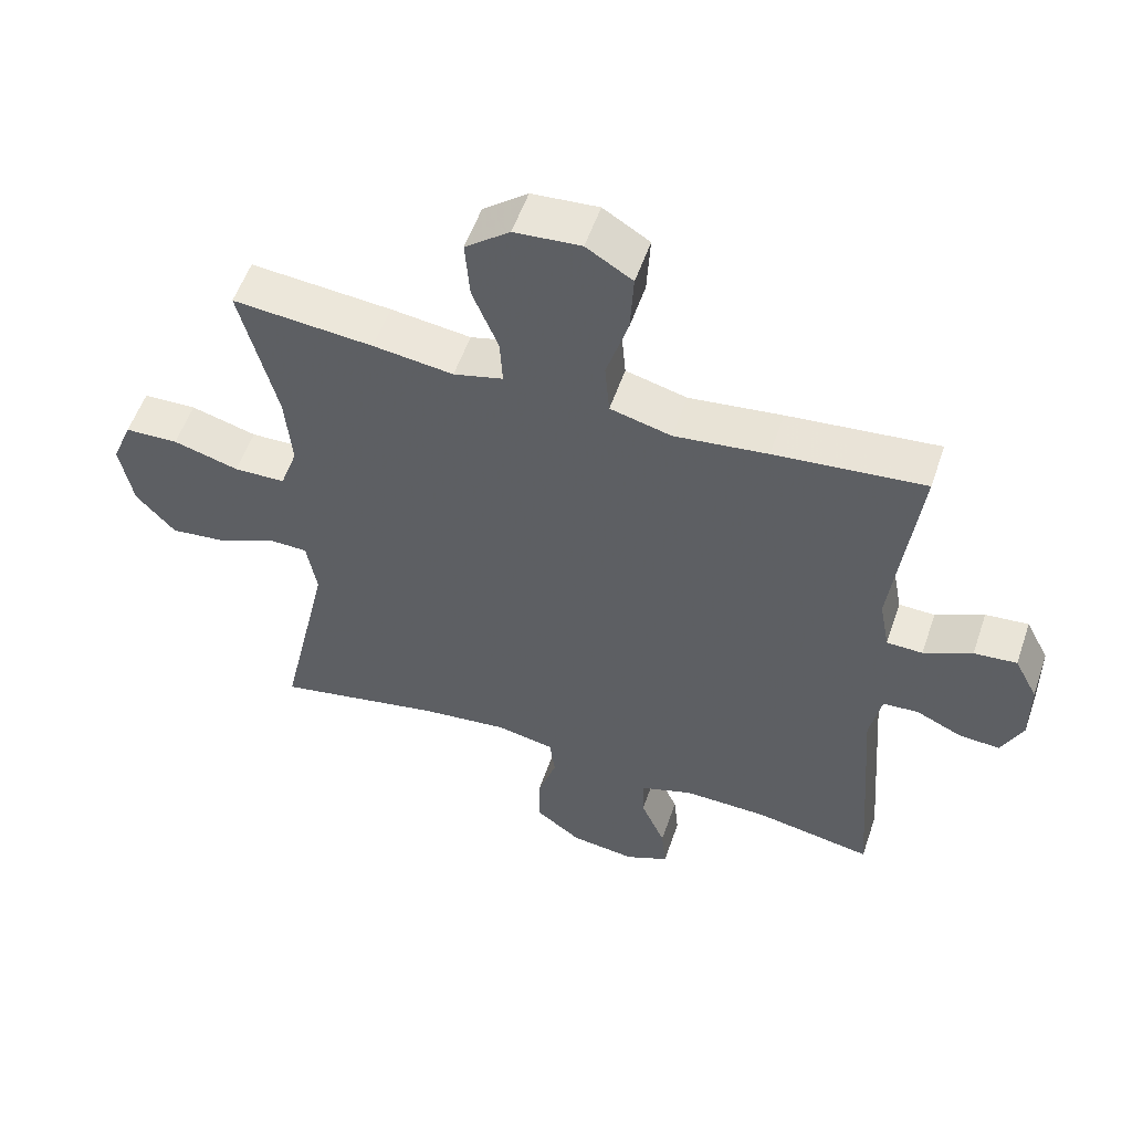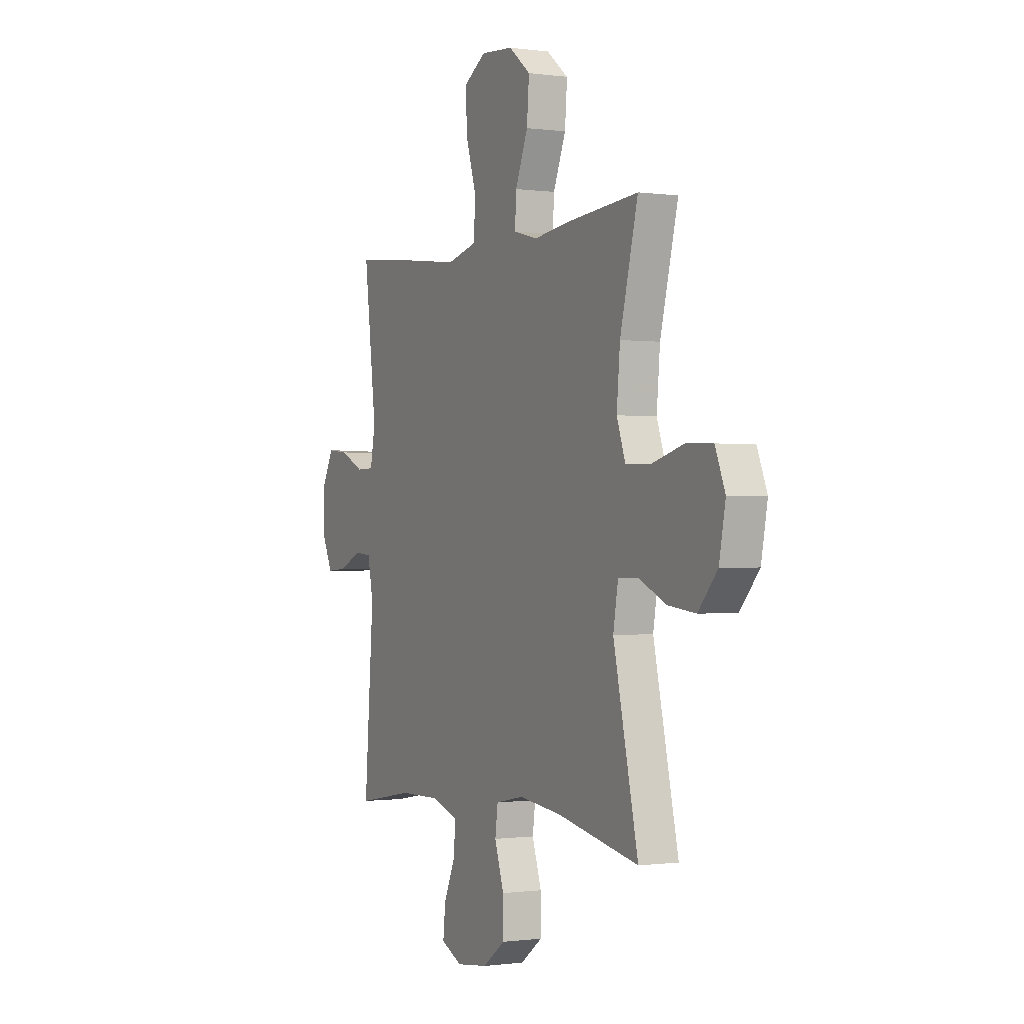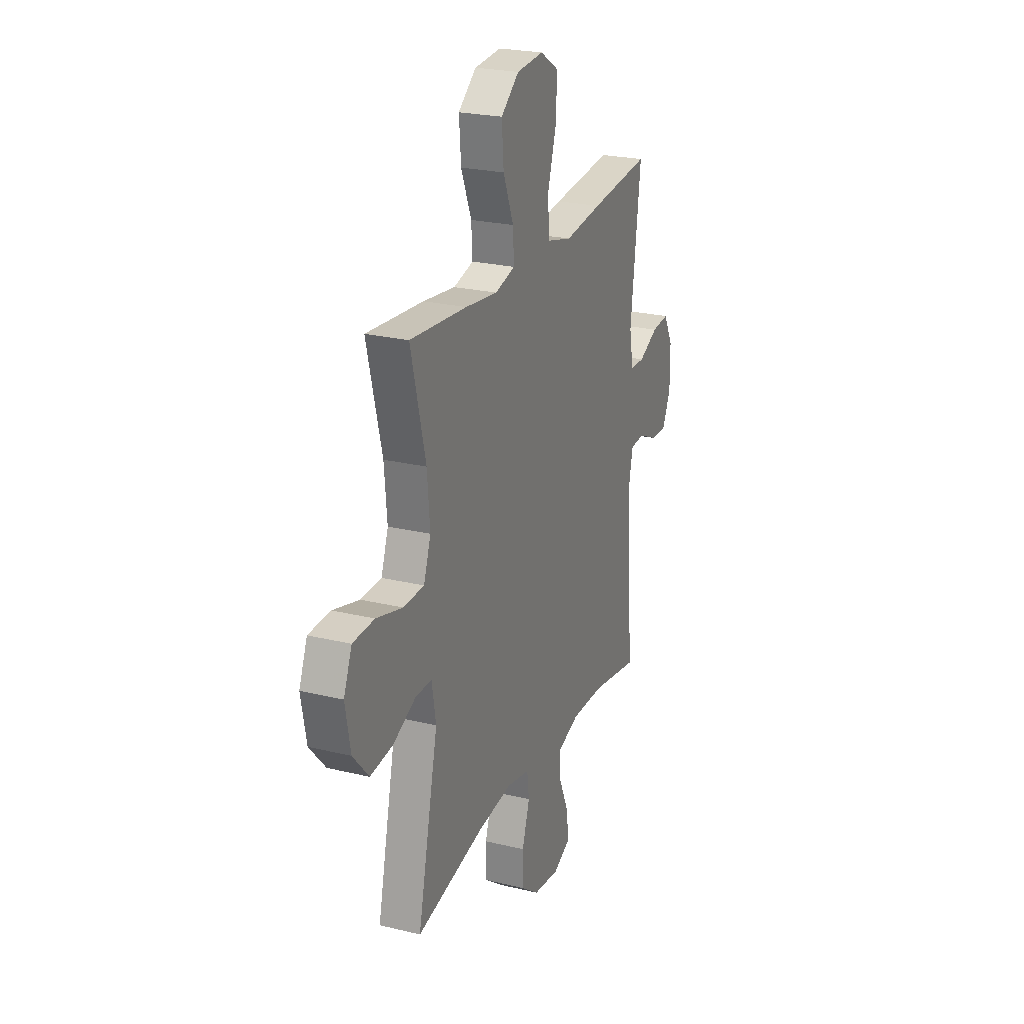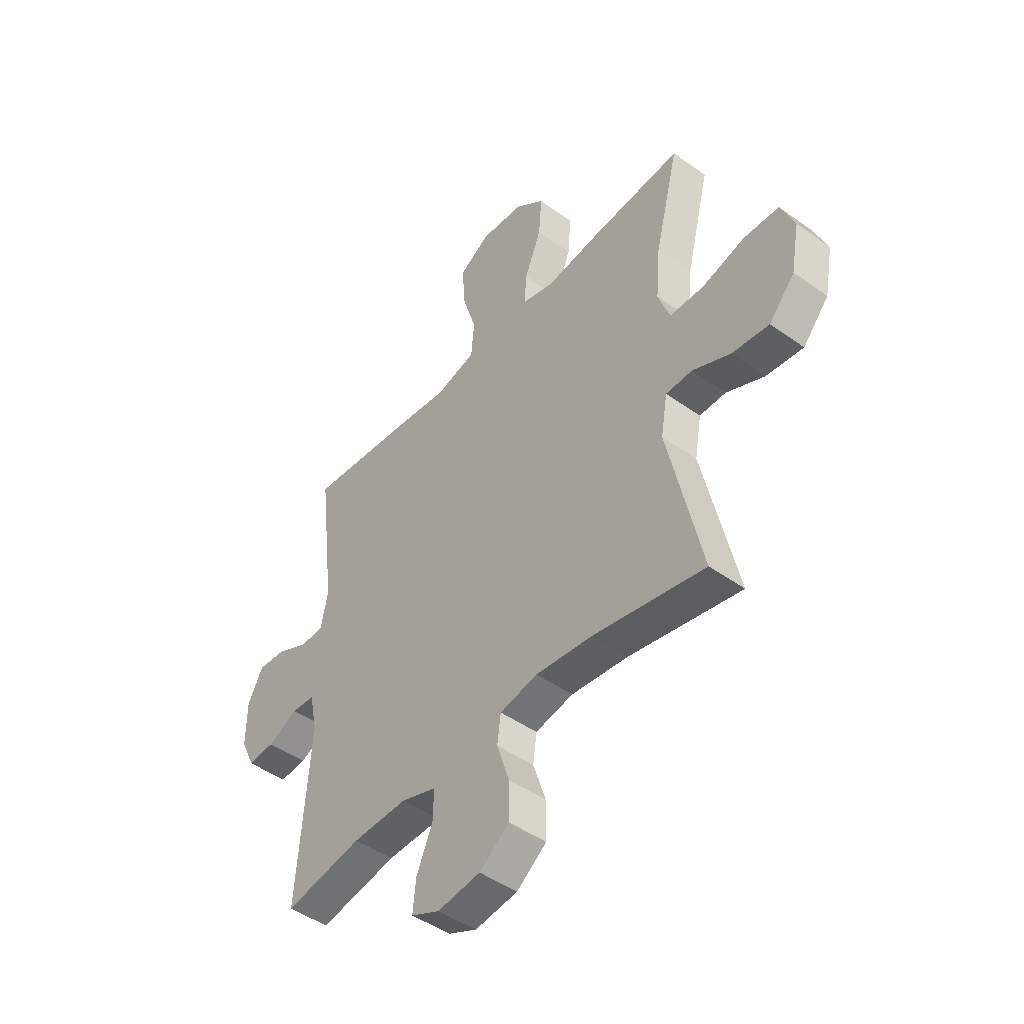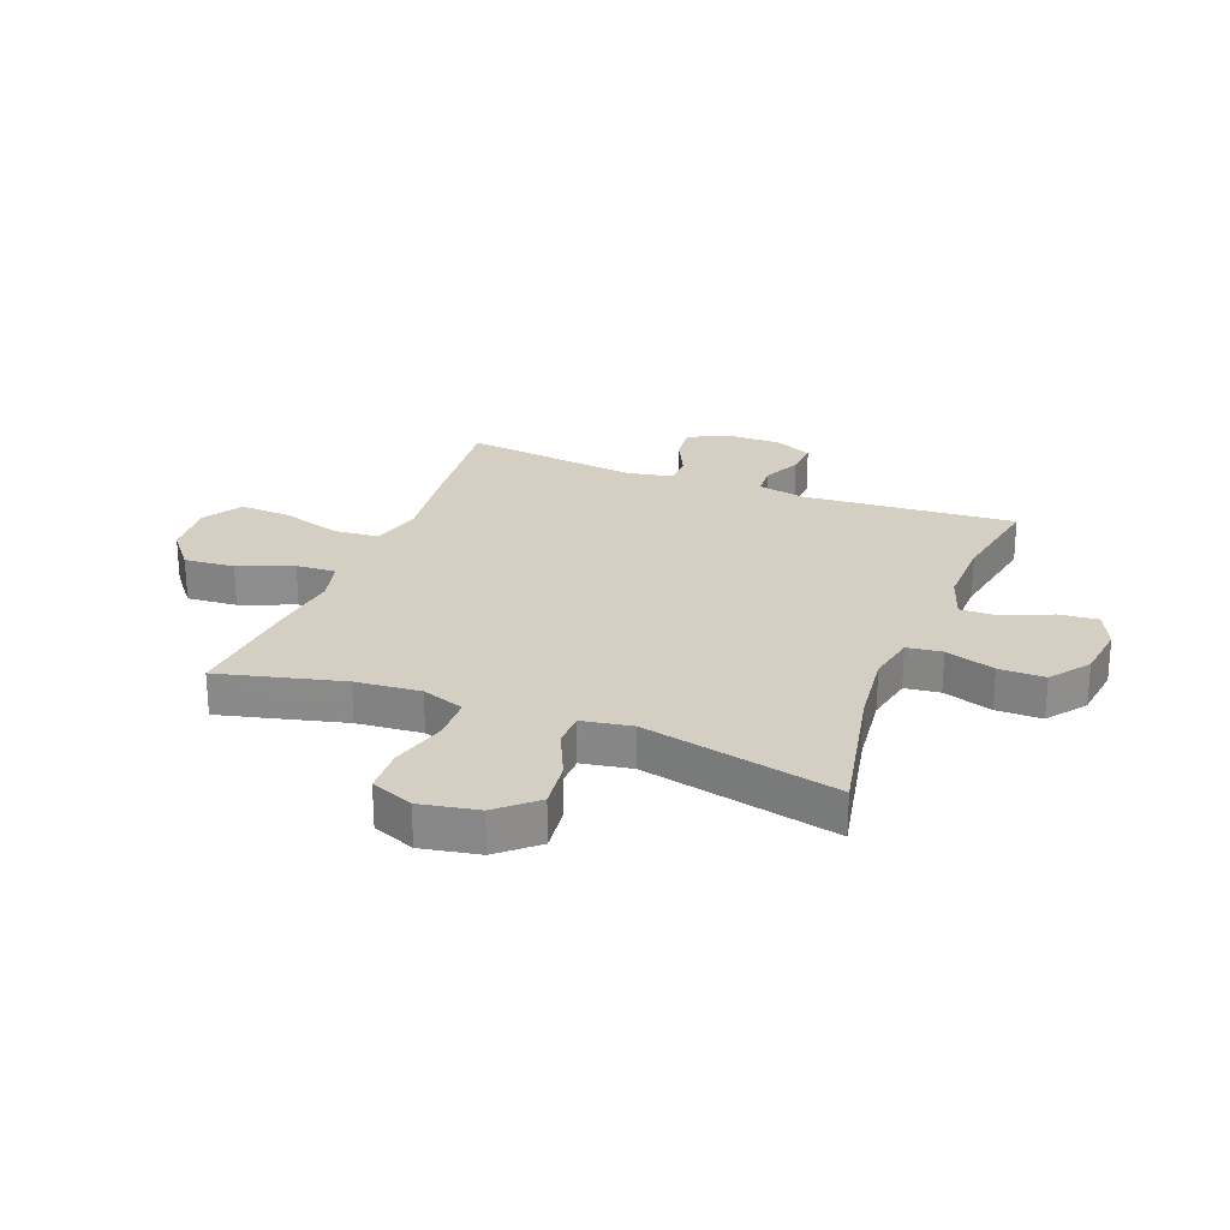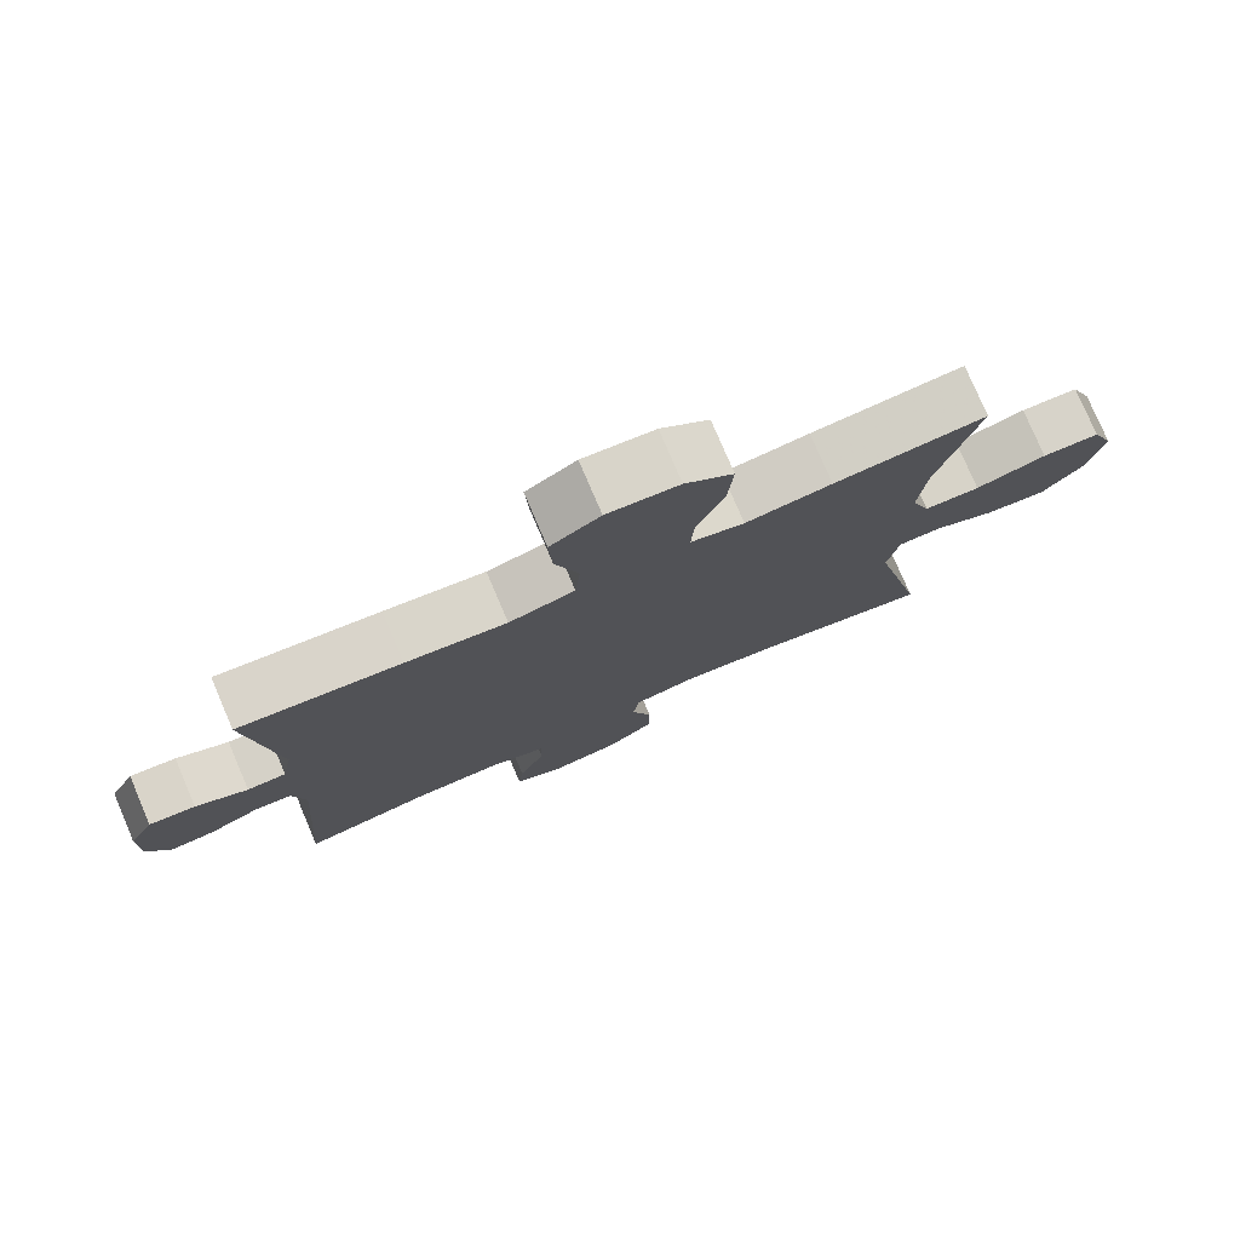
<metadata>
{"format":"obj","ext":"obj","renderer":"f3d","projection":"perspective","resolution":1024,"background":"white","views":[{"elev":55.0,"azim":-161.2,"up":"+Z"},{"elev":-0.6,"azim":62.8,"up":"+Z"},{"elev":24.1,"azim":111.9,"up":"+Z"},{"elev":-46.8,"azim":50.8,"up":"+Z"},{"elev":25.5,"azim":111.2,"up":"+Y"},{"elev":77.8,"azim":-23.1,"up":"+Z"}]}
</metadata>
<code>
v 0.5 0.07 0.5
v 0.446 0.07 0.284
v 0.436 0.07 0.171
v 0.462 0.07 0.097
v 0.538 0.07 0.095
v 0.635 0.07 0.122
v 0.714 0.07 0.119
v 0.744 0.07 0.045
v 0.725 0.07 -0.056
v 0.667 0.07 -0.122
v 0.584 0.07 -0.112
v 0.499 0.07 -0.073
v 0.44 0.07 -0.074
v 0.425 0.07 -0.161
v 0.5 0.07 -0.5
v 0.251 0.07 -0.449
v 0.123 0.07 -0.434
v 0.038 0.07 -0.451
v 0.03 0.07 -0.512
v 0.058 0.07 -0.598
v 0.058 0.07 -0.678
v -0.009 0.07 -0.728
v -0.105 0.07 -0.74
v -0.169 0.07 -0.71
v -0.162 0.07 -0.642
v -0.126 0.07 -0.559
v -0.124 0.07 -0.494
v -0.203 0.07 -0.467
v -0.326 0.07 -0.469
v -0.5 0.07 -0.5
v -0.472 0.07 -0.13
v -0.489 0.07 -0.046
v -0.541 0.07 -0.042
v -0.609 0.07 -0.073
v -0.669 0.07 -0.077
v -0.7 0.07 -0.01
v -0.699 0.07 0.087
v -0.665 0.07 0.153
v -0.602 0.07 0.147
v -0.531 0.07 0.113
v -0.478 0.07 0.114
v -0.463 0.07 0.194
v -0.5 0.07 0.5
v -0.279 0.07 0.477
v -0.142 0.07 0.46
v -0.052 0.07 0.483
v -0.045 0.07 0.562
v -0.077 0.07 0.666
v -0.082 0.07 0.756
v -0.014 0.07 0.798
v 0.084 0.07 0.79
v 0.15 0.07 0.737
v 0.143 0.07 0.649
v 0.105 0.07 0.555
v 0.101 0.07 0.486
v 0.174 0.07 0.467
v 0.292 0.07 0.482
v 0.5 0 0.5
v 0.446 0 0.284
v 0.436 0 0.171
v 0.462 0 0.097
v 0.538 0 0.095
v 0.635 0 0.122
v 0.714 0 0.119
v 0.744 0 0.045
v 0.725 0 -0.056
v 0.667 0 -0.122
v 0.584 0 -0.112
v 0.499 0 -0.073
v 0.44 0 -0.074
v 0.425 0 -0.161
v 0.5 0 -0.5
v 0.251 0 -0.449
v 0.123 0 -0.434
v 0.038 0 -0.451
v 0.03 0 -0.512
v 0.058 0 -0.598
v 0.058 0 -0.678
v -0.009 0 -0.728
v -0.105 0 -0.74
v -0.169 0 -0.71
v -0.162 0 -0.642
v -0.126 0 -0.559
v -0.124 0 -0.494
v -0.203 0 -0.467
v -0.326 0 -0.469
v -0.5 0 -0.5
v -0.472 0 -0.13
v -0.489 0 -0.046
v -0.541 0 -0.042
v -0.609 0 -0.073
v -0.669 0 -0.077
v -0.7 0 -0.01
v -0.699 0 0.087
v -0.665 0 0.153
v -0.602 0 0.147
v -0.531 0 0.113
v -0.478 0 0.114
v -0.463 0 0.194
v -0.5 0 0.5
v -0.279 0 0.477
v -0.142 0 0.46
v -0.052 0 0.483
v -0.045 0 0.562
v -0.077 0 0.666
v -0.082 0 0.756
v -0.014 0 0.798
v 0.084 0 0.79
v 0.15 0 0.737
v 0.143 0 0.649
v 0.105 0 0.555
v 0.101 0 0.486
v 0.174 0 0.467
v 0.292 0 0.482
f 56 57 1 2
f 55 56 2 3
f 52 53 54
f 51 52 54
f 50 51 54
f 49 50 54
f 48 49 54
f 47 48 54
f 46 47 54 55
f 55 3 4
f 46 55 4
f 45 46 4
f 44 45 4
f 43 44 4
f 42 43 4
f 38 39 40
f 37 38 40
f 36 37 40
f 35 36 40
f 34 35 40
f 33 34 40
f 32 33 40 41
f 41 42 4
f 32 41 4
f 31 32 4
f 24 25 26
f 23 24 26
f 22 23 26
f 21 22 26
f 20 21 26
f 19 20 26
f 18 19 26 27
f 14 15 16
f 13 14 16 17
f 10 11 12
f 9 10 12
f 8 9 12
f 7 8 12
f 6 7 12
f 5 6 12
f 5 12 13
f 4 5 13
f 31 4 13
f 30 31 13
f 29 30 13
f 18 27 28
f 18 28 29
f 17 18 29
f 13 17 29
f 59 58 114 113
f 60 59 113 112
f 111 110 109
f 111 109 108
f 111 108 107
f 111 107 106
f 111 106 105
f 111 105 104
f 112 111 104 103
f 61 60 112
f 61 112 103
f 61 103 102
f 61 102 101
f 61 101 100
f 61 100 99
f 97 96 95
f 97 95 94
f 97 94 93
f 97 93 92
f 97 92 91
f 97 91 90
f 98 97 90 89
f 61 99 98
f 61 98 89
f 61 89 88
f 83 82 81
f 83 81 80
f 83 80 79
f 83 79 78
f 83 78 77
f 83 77 76
f 84 83 76 75
f 73 72 71
f 74 73 71 70
f 69 68 67
f 69 67 66
f 69 66 65
f 69 65 64
f 69 64 63
f 69 63 62
f 70 69 62
f 70 62 61
f 70 61 88
f 70 88 87
f 70 87 86
f 85 84 75
f 86 85 75
f 86 75 74
f 86 74 70
f 1 58 59 2
f 2 59 60 3
f 3 60 61 4
f 4 61 62 5
f 5 62 63 6
f 6 63 64 7
f 7 64 65 8
f 8 65 66 9
f 9 66 67 10
f 10 67 68 11
f 11 68 69 12
f 12 69 70 13
f 13 70 71 14
f 14 71 72 15
f 15 72 73 16
f 16 73 74 17
f 17 74 75 18
f 18 75 76 19
f 19 76 77 20
f 20 77 78 21
f 21 78 79 22
f 22 79 80 23
f 23 80 81 24
f 24 81 82 25
f 25 82 83 26
f 26 83 84 27
f 27 84 85 28
f 28 85 86 29
f 29 86 87 30
f 30 87 88 31
f 31 88 89 32
f 32 89 90 33
f 33 90 91 34
f 34 91 92 35
f 35 92 93 36
f 36 93 94 37
f 37 94 95 38
f 38 95 96 39
f 39 96 97 40
f 40 97 98 41
f 41 98 99 42
f 42 99 100 43
f 43 100 101 44
f 44 101 102 45
f 45 102 103 46
f 46 103 104 47
f 47 104 105 48
f 48 105 106 49
f 49 106 107 50
f 50 107 108 51
f 51 108 109 52
f 52 109 110 53
f 53 110 111 54
f 54 111 112 55
f 55 112 113 56
f 56 113 114 57
f 57 114 58 1

</code>
